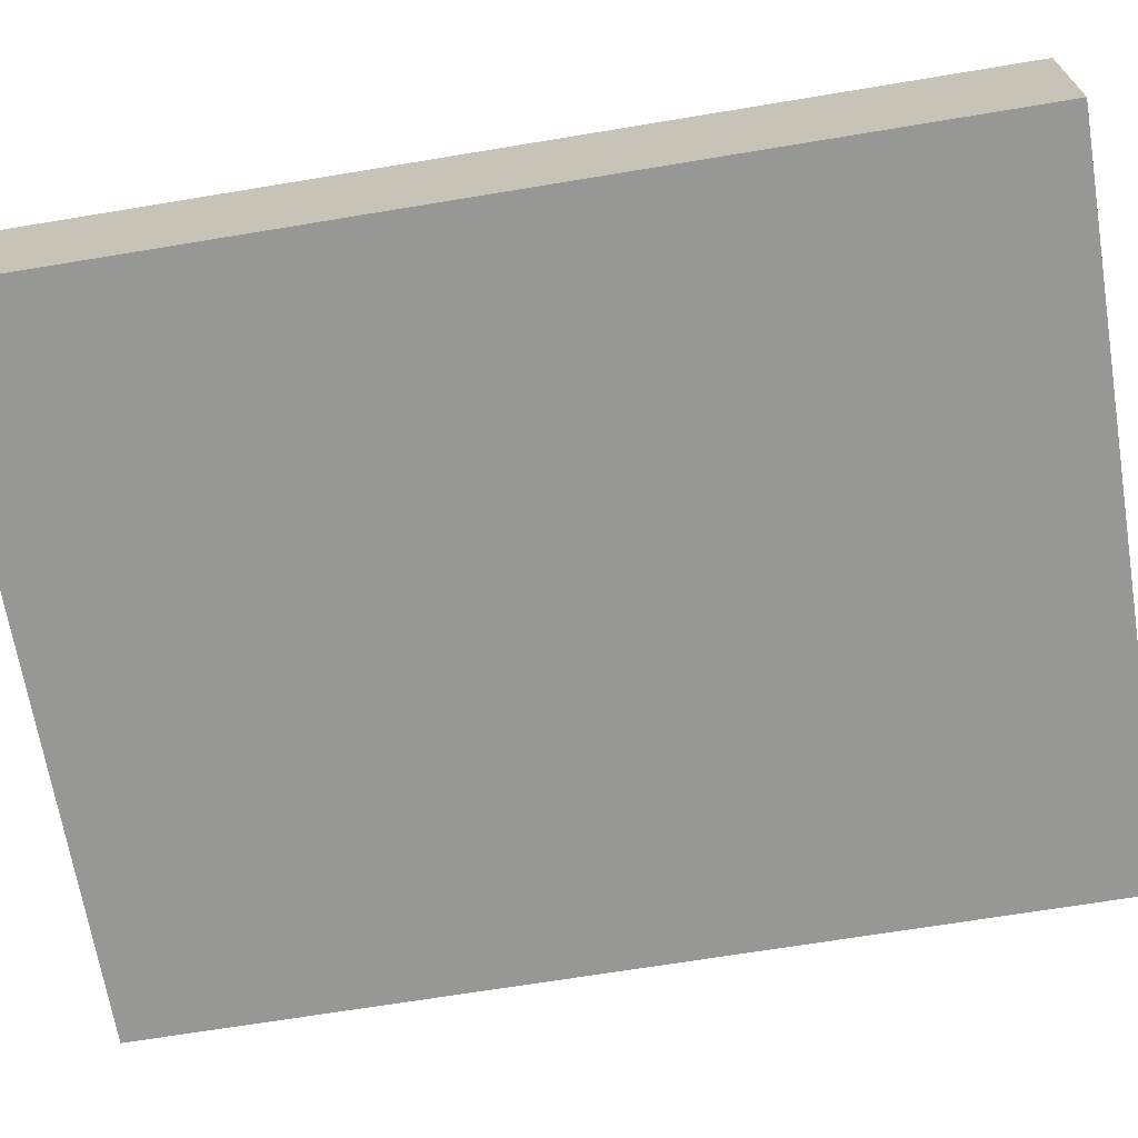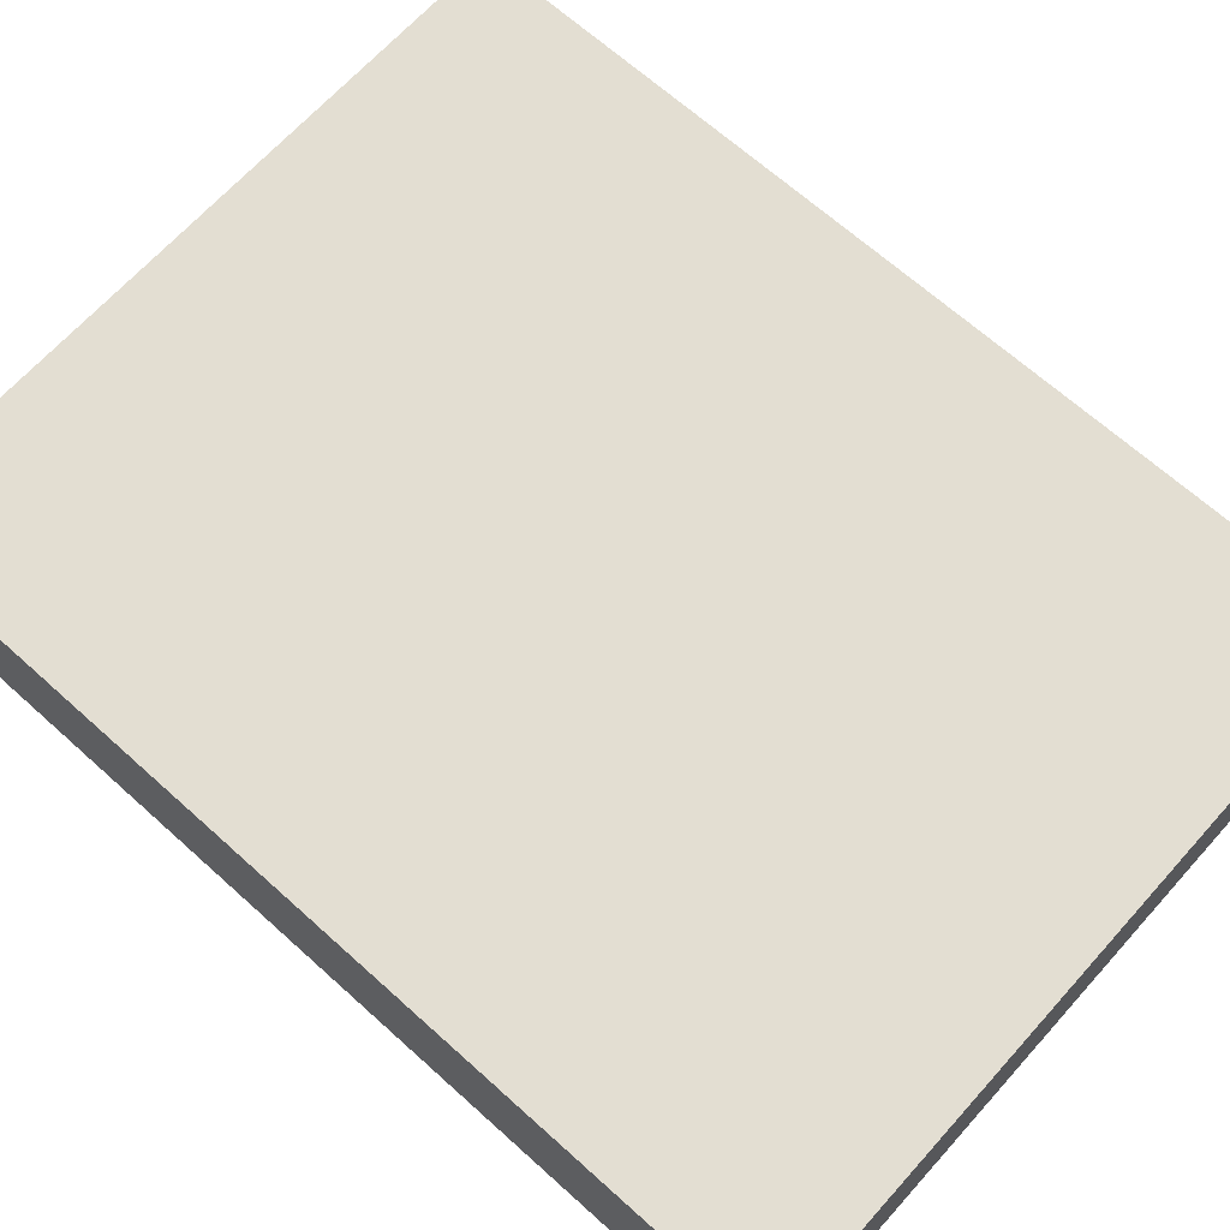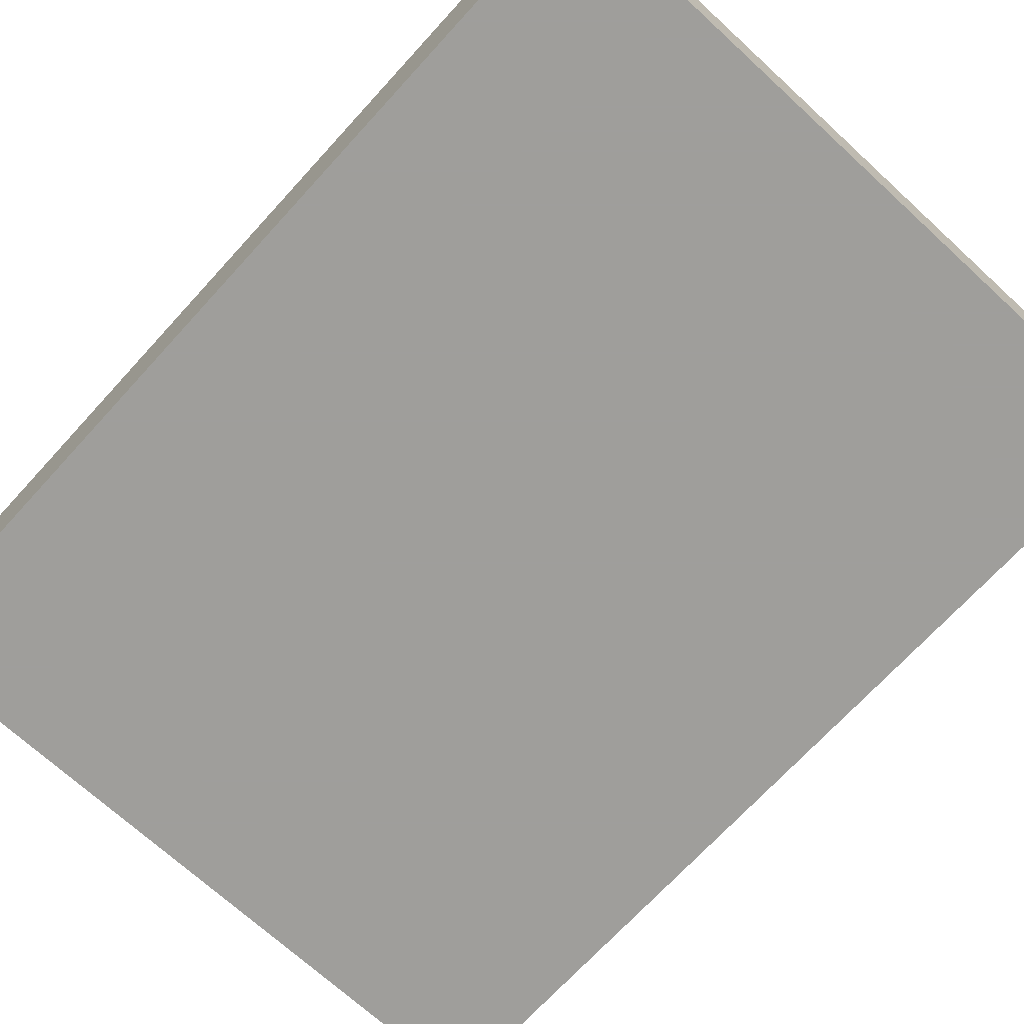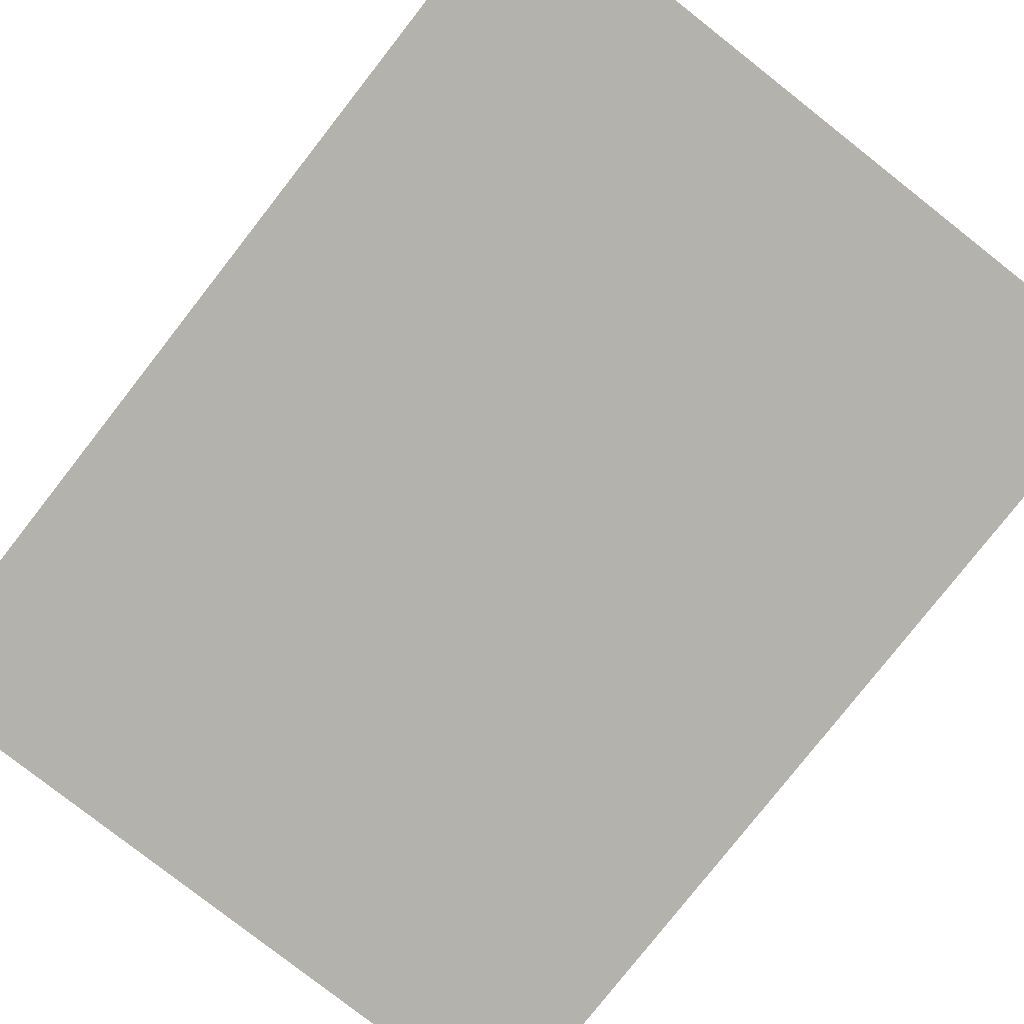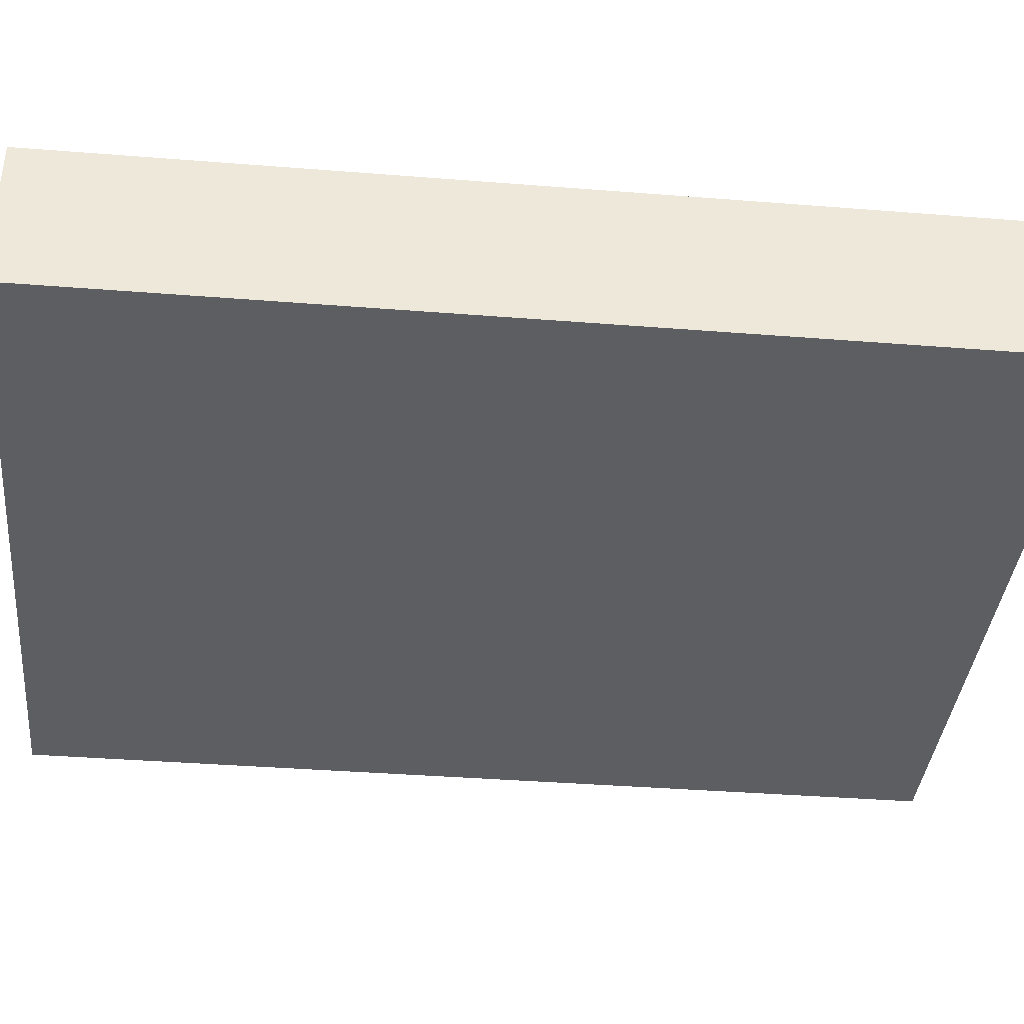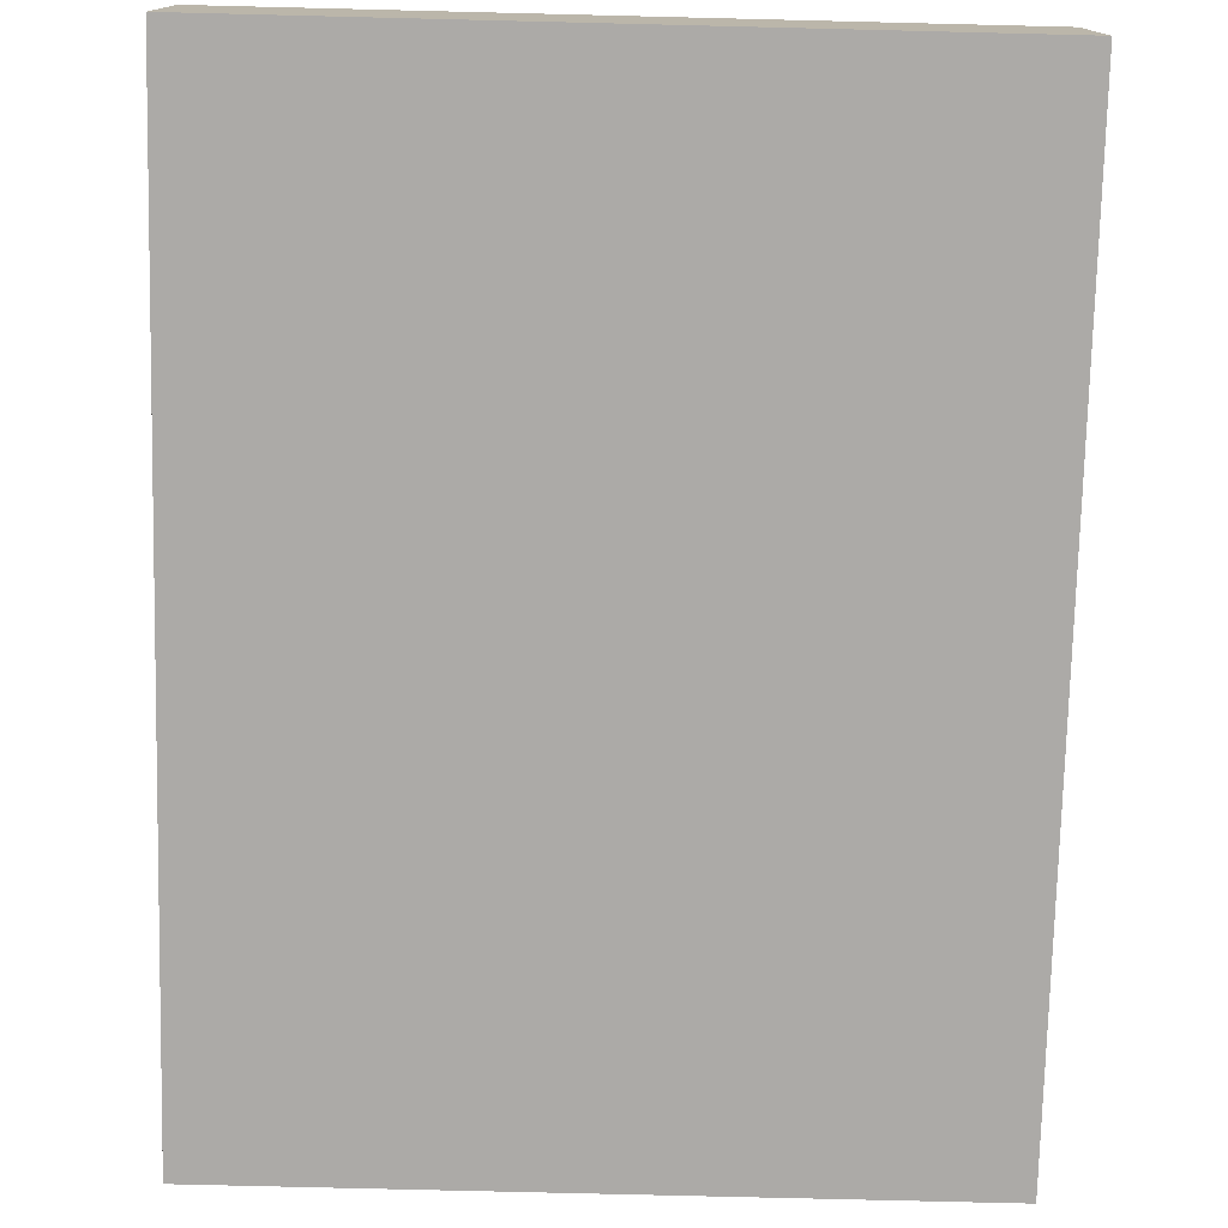
<metadata>
{"format":"obj","ext":"obj","renderer":"f3d","projection":"perspective","resolution":1024,"background":"white","views":[{"elev":-68.1,"azim":99.4,"up":"+Z"},{"elev":67.4,"azim":-48.0,"up":"+Z"},{"elev":-70.8,"azim":-42.5,"up":"+Z"},{"elev":-79.6,"azim":-38.1,"up":"+Z"},{"elev":-38.4,"azim":-95.7,"up":"+Z"},{"elev":-76.1,"azim":178.6,"up":"+Z"}]}
</metadata>
<code>
v -0.09081 -0.1193 -0.02016
v -0.09081 -0.1193 0.02016
v -0.09081 0.1193 -0.02016
v -0.09081 0.1193 0.02016
v 0.09081 -0.1193 -0.02016
v 0.09081 -0.1193 0.02016
v 0.09081 0.1193 -0.02016
v 0.09081 0.1193 0.02016
f 2 4 1
f 5 2 1
f 1 4 3
f 3 5 1
f 2 8 4
f 6 2 5
f 6 8 2
f 4 8 3
f 7 5 3
f 3 8 7
f 7 6 5
f 8 6 7

</code>
